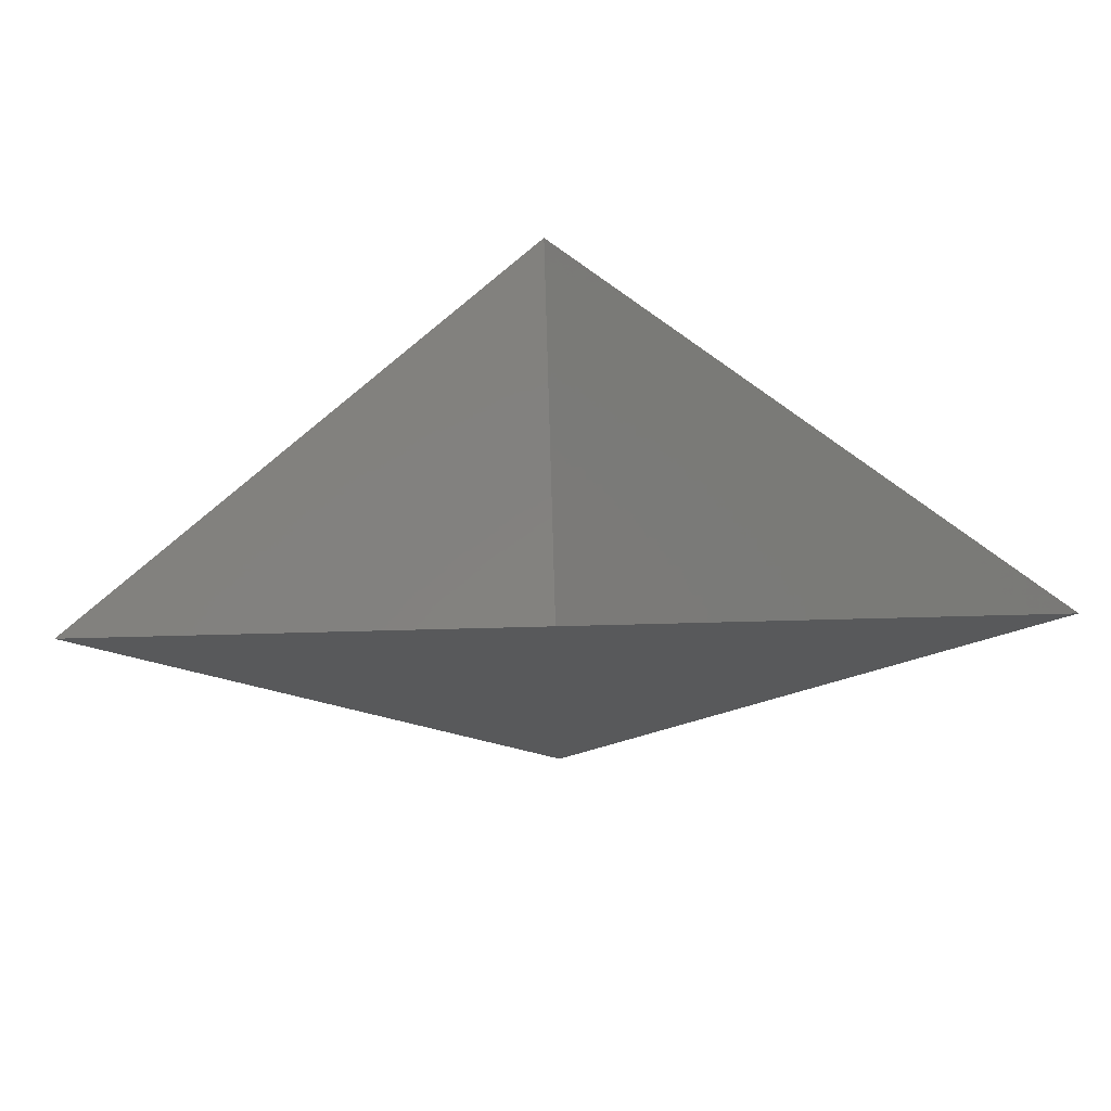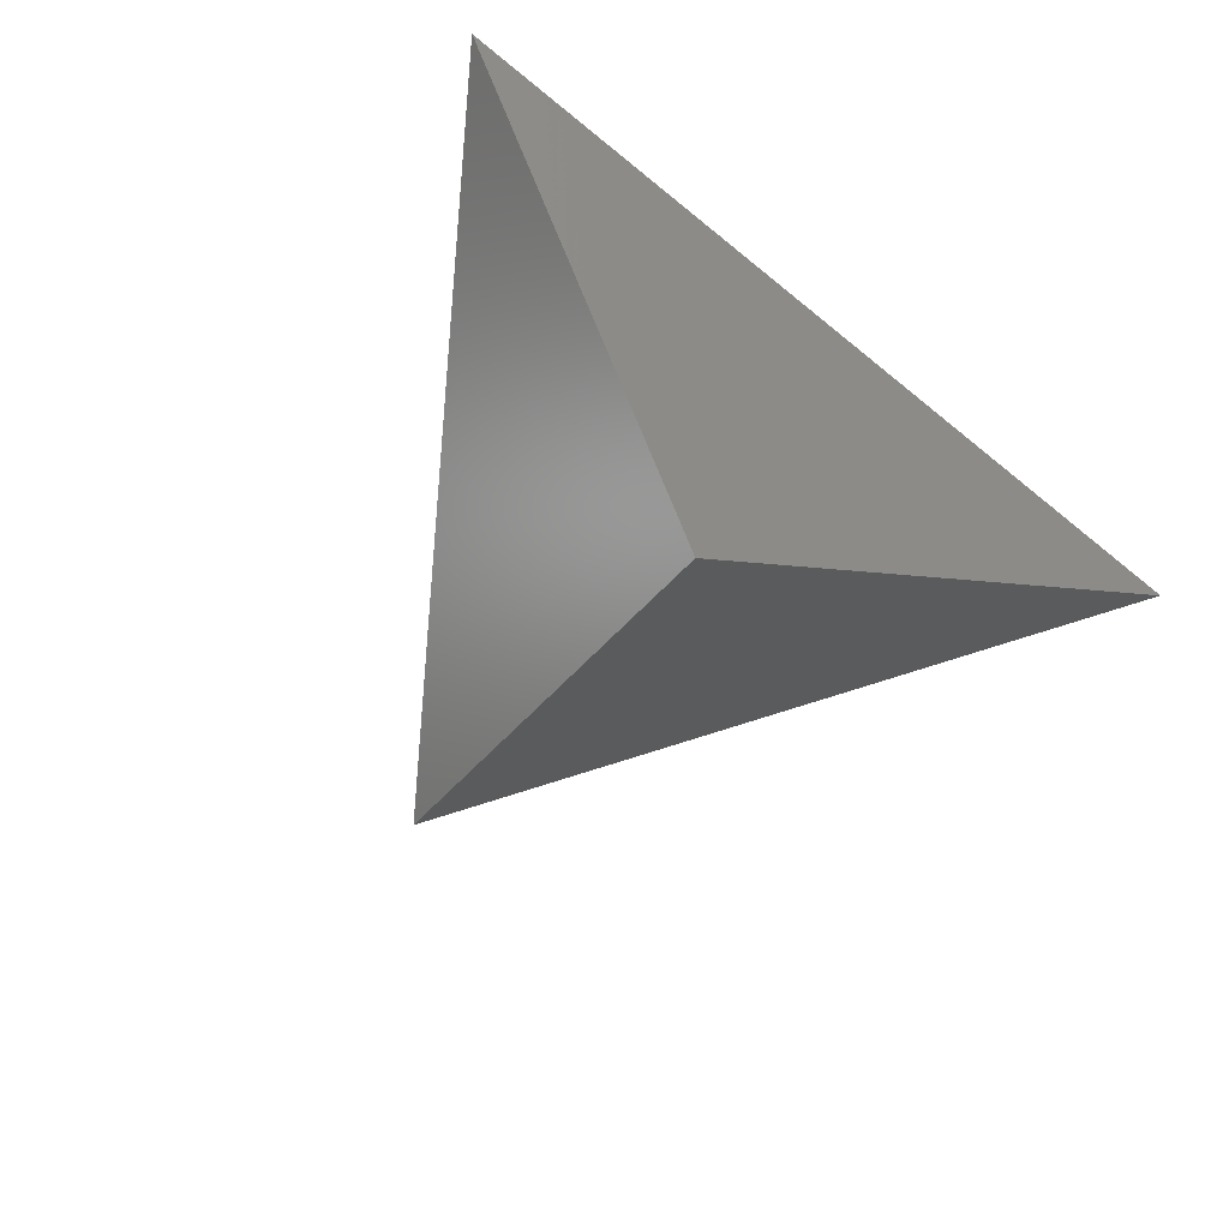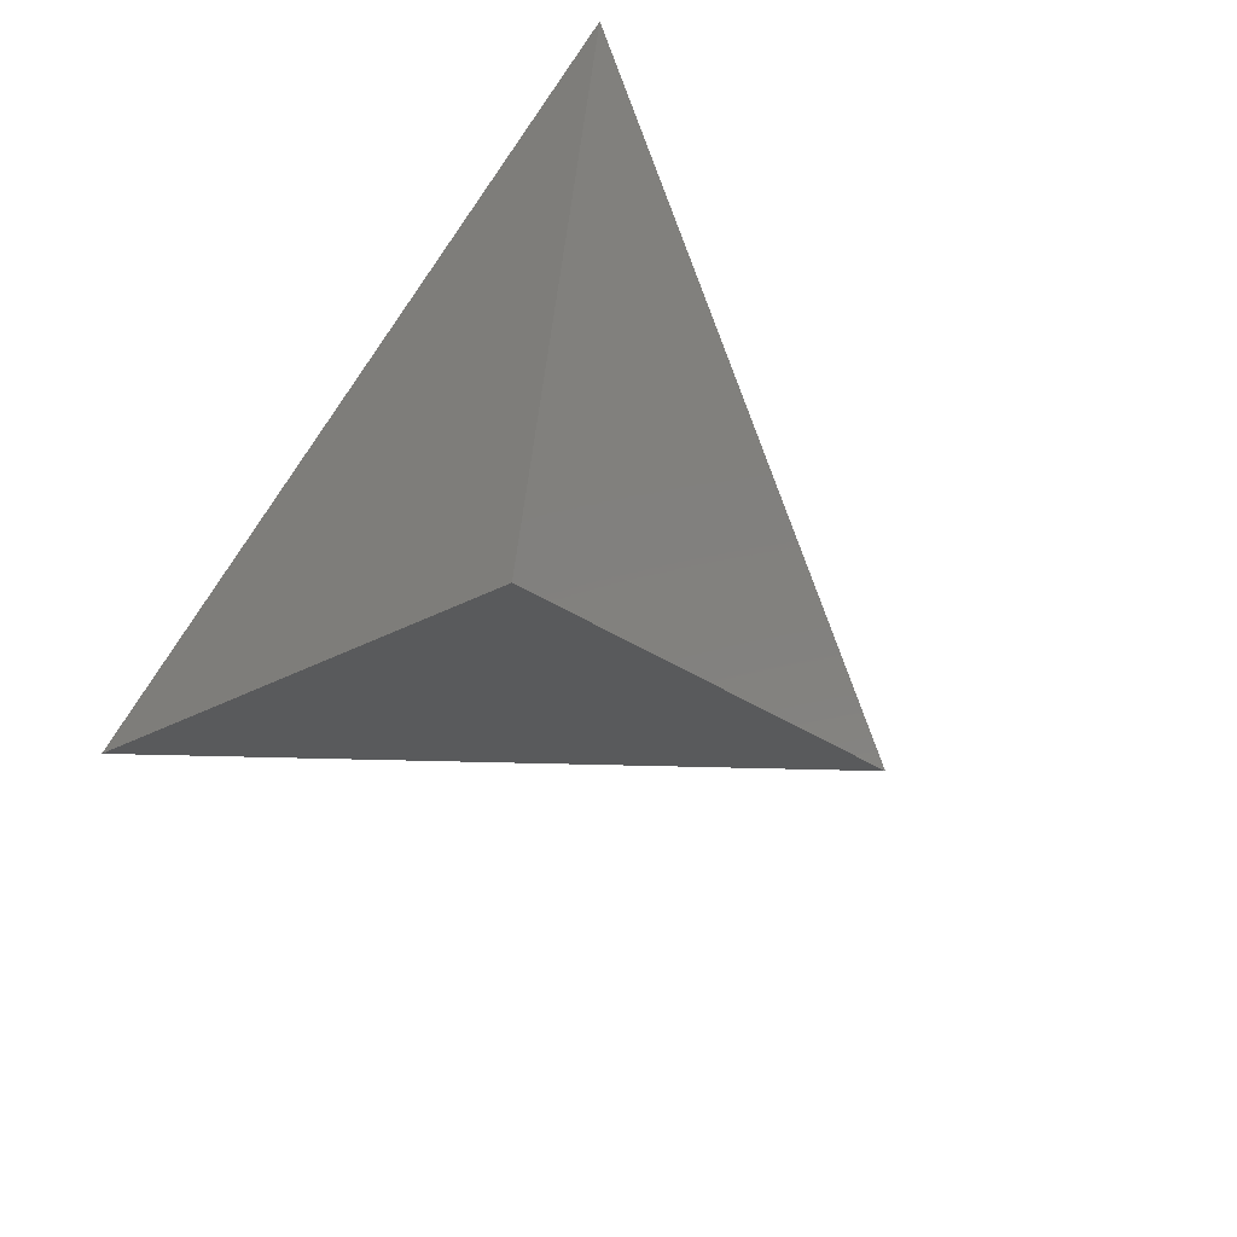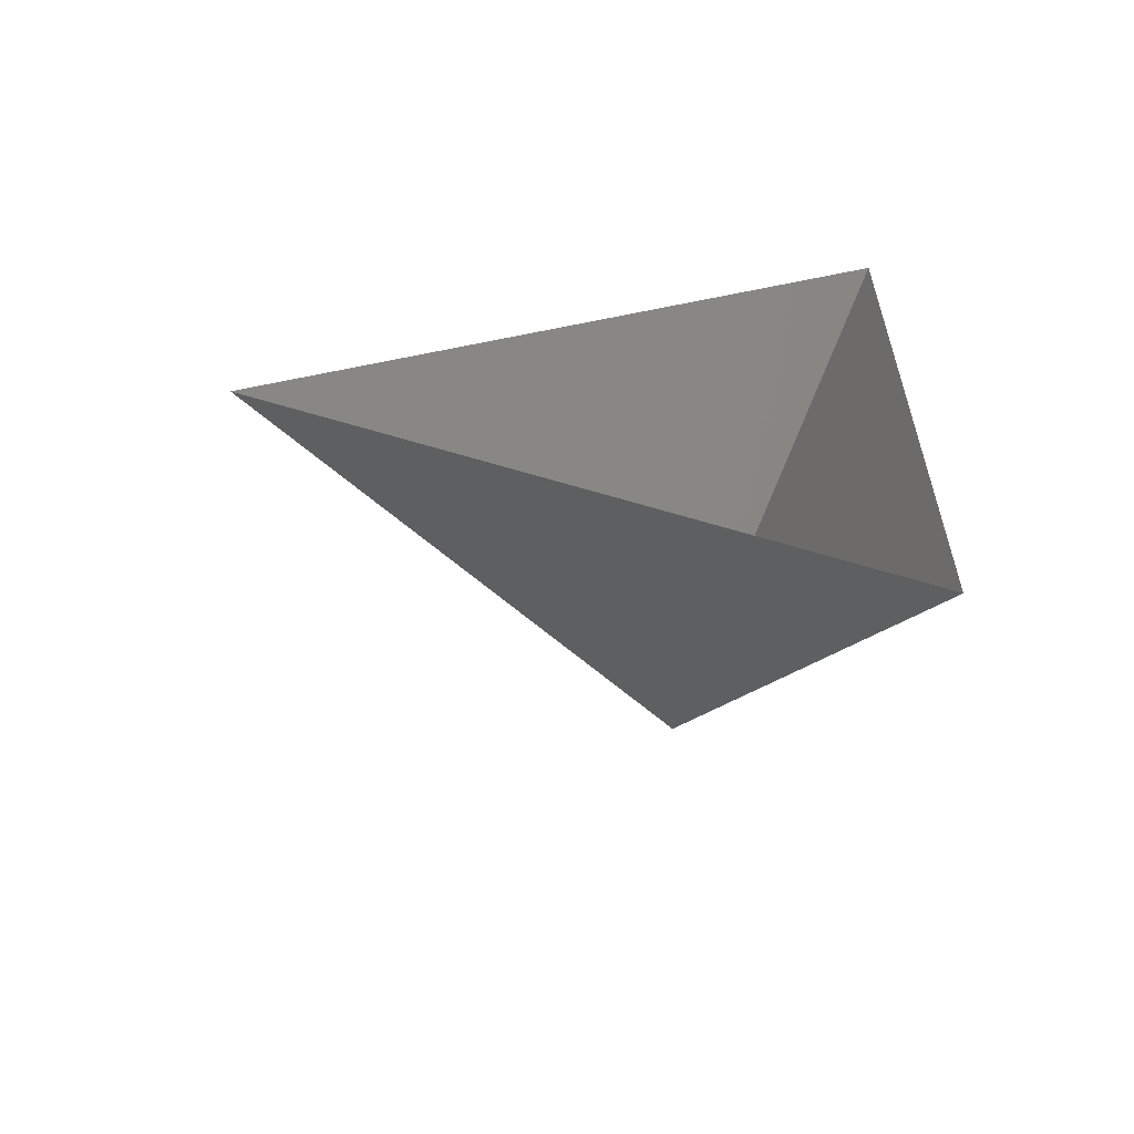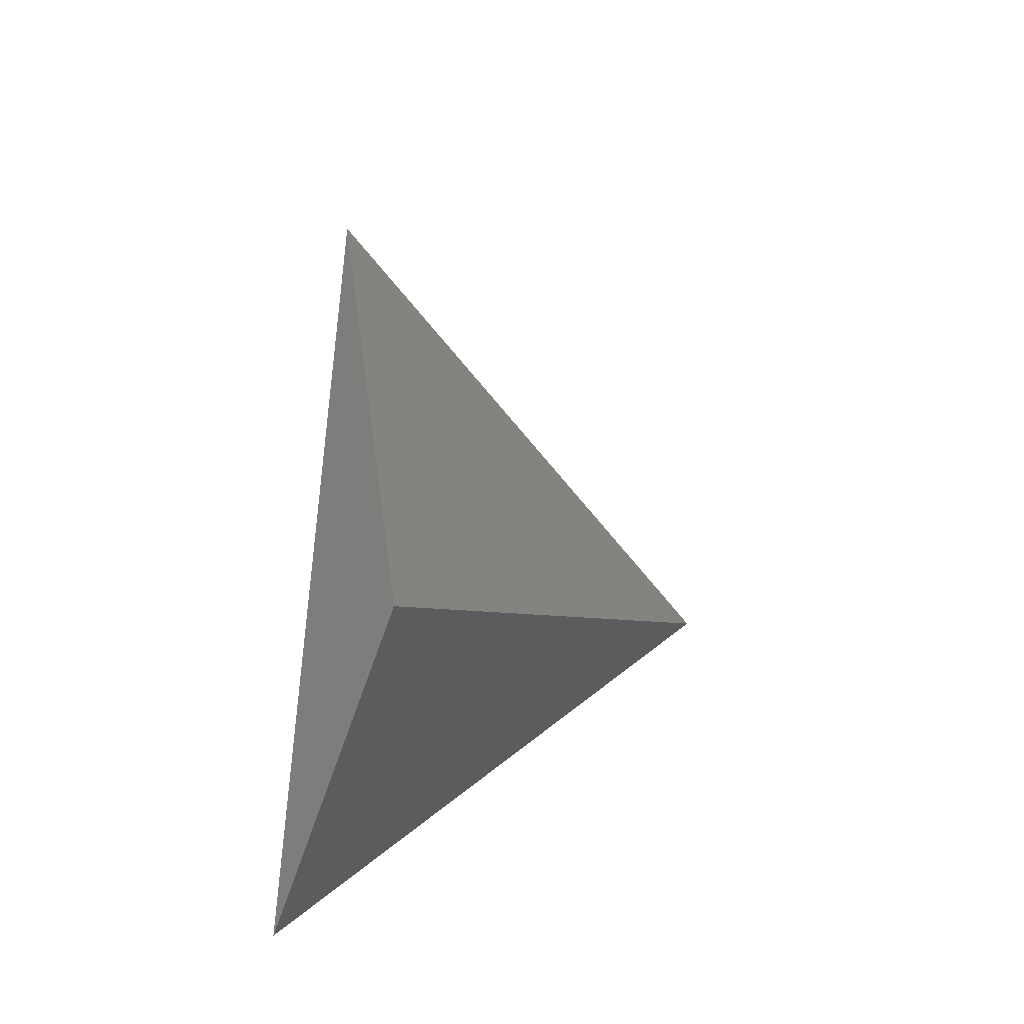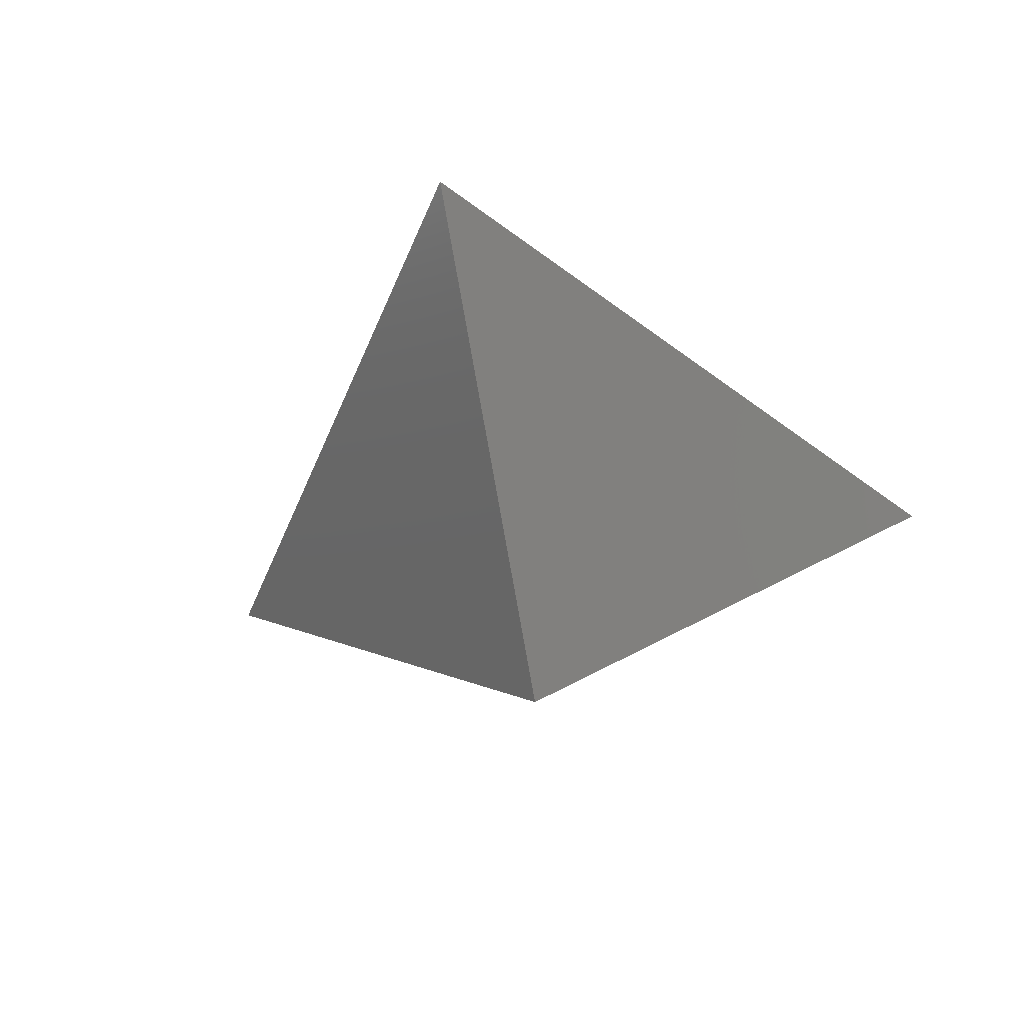
<metadata>
{"format":"stl","ext":"stl","renderer":"f3d","projection":"perspective","resolution":1024,"background":"white","views":[{"elev":38.3,"azim":-2.2,"up":"+Z"},{"elev":-78.6,"azim":-38.7,"up":"+Z"},{"elev":-80.0,"azim":55.0,"up":"+Z"},{"elev":24.5,"azim":-87.8,"up":"+Z"},{"elev":-27.9,"azim":78.4,"up":"+Y"},{"elev":-40.9,"azim":-166.7,"up":"+Z"}]}
</metadata>
<code>
# stl→obj: 4 verts, 3 faces
v -5 -17 57.75
v 7 -17 57.75
v 1 -14 52.75
v 1 -8 57.75
f 1 2 3
f 2 4 3
f 4 1 3

</code>
